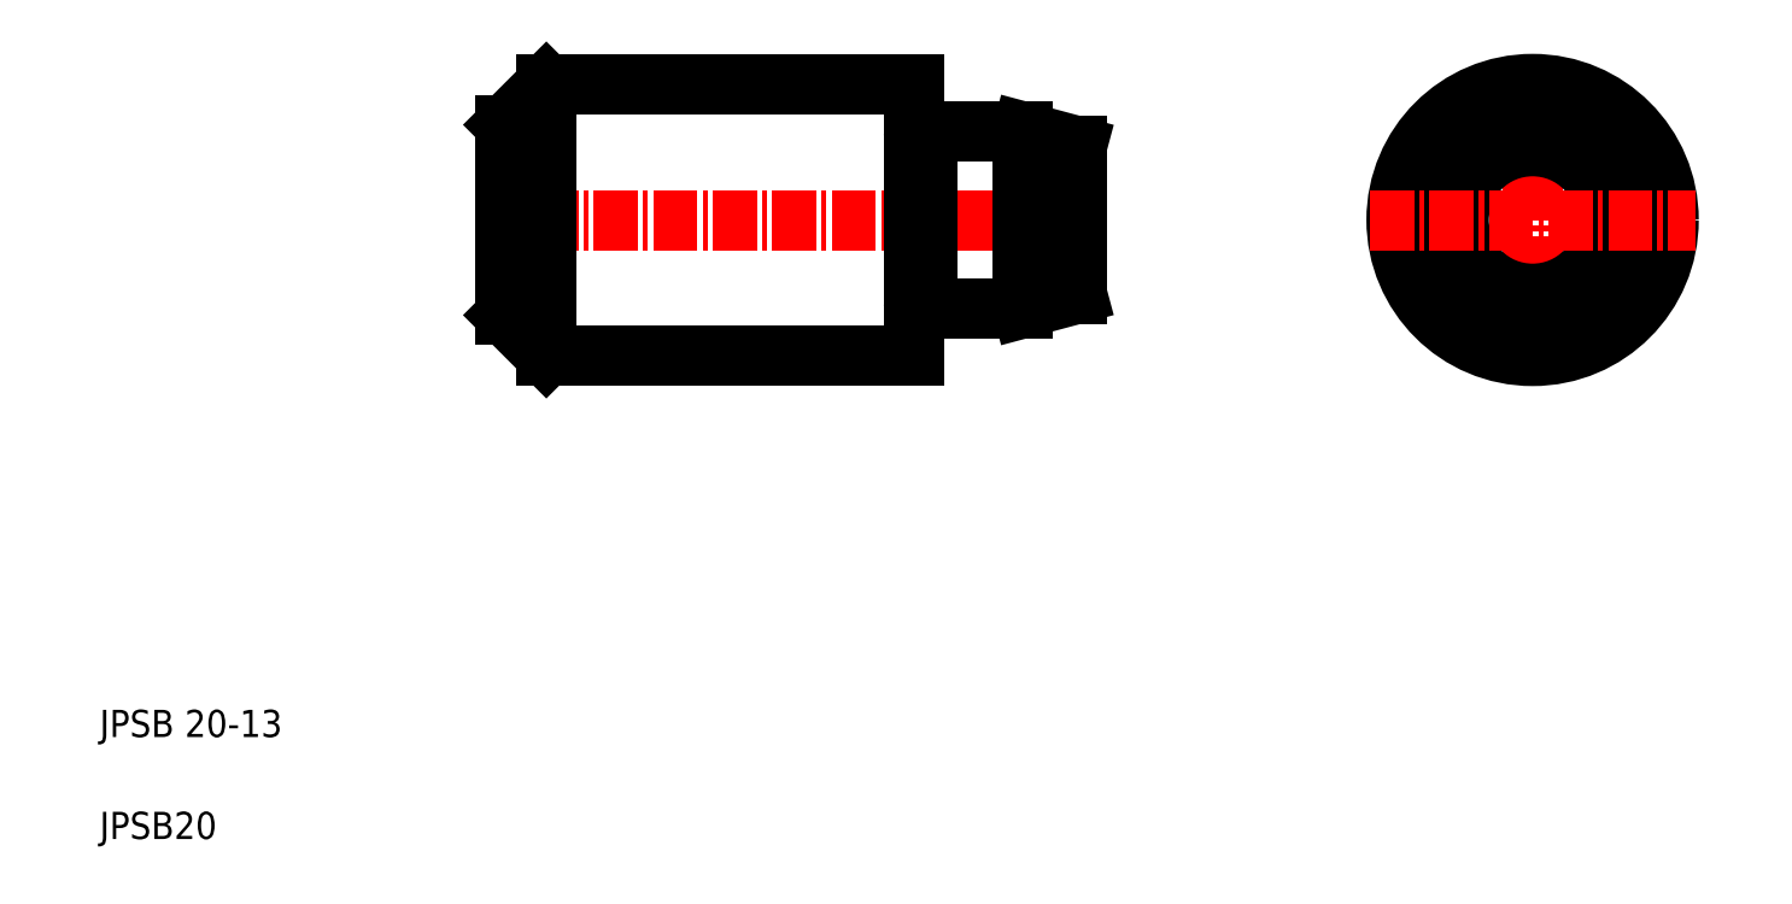
<metadata>
{"format":"dxf","ext":"dxf","renderer":"ezdxf+matplotlib","layout":"modelspace","background":"white","min_lineweight":24,"dpi":150}
</metadata>
<code>
0
SECTION
2
ENTITIES
0
LINE
8
CENTER
10
32.56
20
50.53
30
0
11
77.88
21
50.53
31
0
0
LINE
8
0
10
72.84
20
44.03
30
0
11
76.84
21
45.1
31
0
0
LINE
8
0
10
72.84
20
57.03
30
0
11
76.84
21
55.96
31
0
0
LINE
8
0
10
65.84
20
57.03
30
0
11
65.84
21
44.03
31
0
0
LINE
8
0
10
72.84
20
57.03
30
0
11
72.84
21
44.03
31
0
0
LINE
8
0
10
37.84
20
60.53
30
0
11
37.84
21
40.53
31
0
0
LINE
8
0
10
34.84
20
57.53
30
0
11
34.84
21
43.53
31
0
0
LINE
8
0
10
64.84
20
60.53
30
0
11
64.84
21
40.53
31
0
0
TEXT
8
0
10
5
20
12.5
30
0
40
2
1
JPSB 20-13
0
TEXT
8
0
10
5
20
5
30
0
40
2
1
JPSB20
0
LINE
8
0
10
37.84
20
40.53
30
0
11
64.84
21
40.53
31
0
0
LINE
8
0
10
34.84
20
43.53
30
0
11
37.84
21
40.53
31
0
0
LINE
8
0
10
65.84
20
44.03
30
0
11
72.84
21
44.03
31
0
0
LINE
8
0
10
64.84
20
50.53
30
0
11
64.84
21
50.53
31
0
0
LINE
8
0
10
37.84
20
60.53
30
0
11
64.84
21
60.53
31
0
0
LINE
8
0
10
34.84
20
57.53
30
0
11
37.84
21
60.53
31
0
0
LINE
8
0
10
65.84
20
57.03
30
0
11
72.84
21
57.03
31
0
0
LINE
8
0
10
64.84
20
55.53
30
0
11
64.84
21
55.53
31
0
0
LINE
8
CENTER
10
110.3
20
62.48
30
0
11
110.3
21
38.58
31
0
0
CIRCLE
8
0
10
110.3
20
50.53
30
0
40
5.428
0
CIRCLE
8
0
10
110.3
20
50.53
30
0
40
10
0
CIRCLE
8
0
10
110.3
20
50.53
30
0
40
6.5
0
LINE
8
0
10
76.84
20
55.96
30
0
11
76.84
21
45.1
31
0
0
LINE
8
CENTER
10
98.39
20
50.53
30
0
11
122.3
21
50.53
31
0
0
ARC
8
0
10
65.66
20
43.93
30
0
40
0.2
50
30
51
90
0
ARC
8
0
10
65.04
20
43.93
30
0
40
0.2
50
90
51
180
0
LINE
8
0
10
65.04
20
44.13
30
0
11
65.66
21
44.13
31
0
0
ARC
8
0
10
65.04
20
57.13
30
0
40
0.2
50
180
51
270
0
ARC
8
0
10
65.66
20
57.13
30
0
40
0.2
50
270
51
330
0
LINE
8
0
10
65.04
20
56.93
30
0
11
65.66
21
56.93
31
0
0
ENDSEC
0
EOF

</code>
